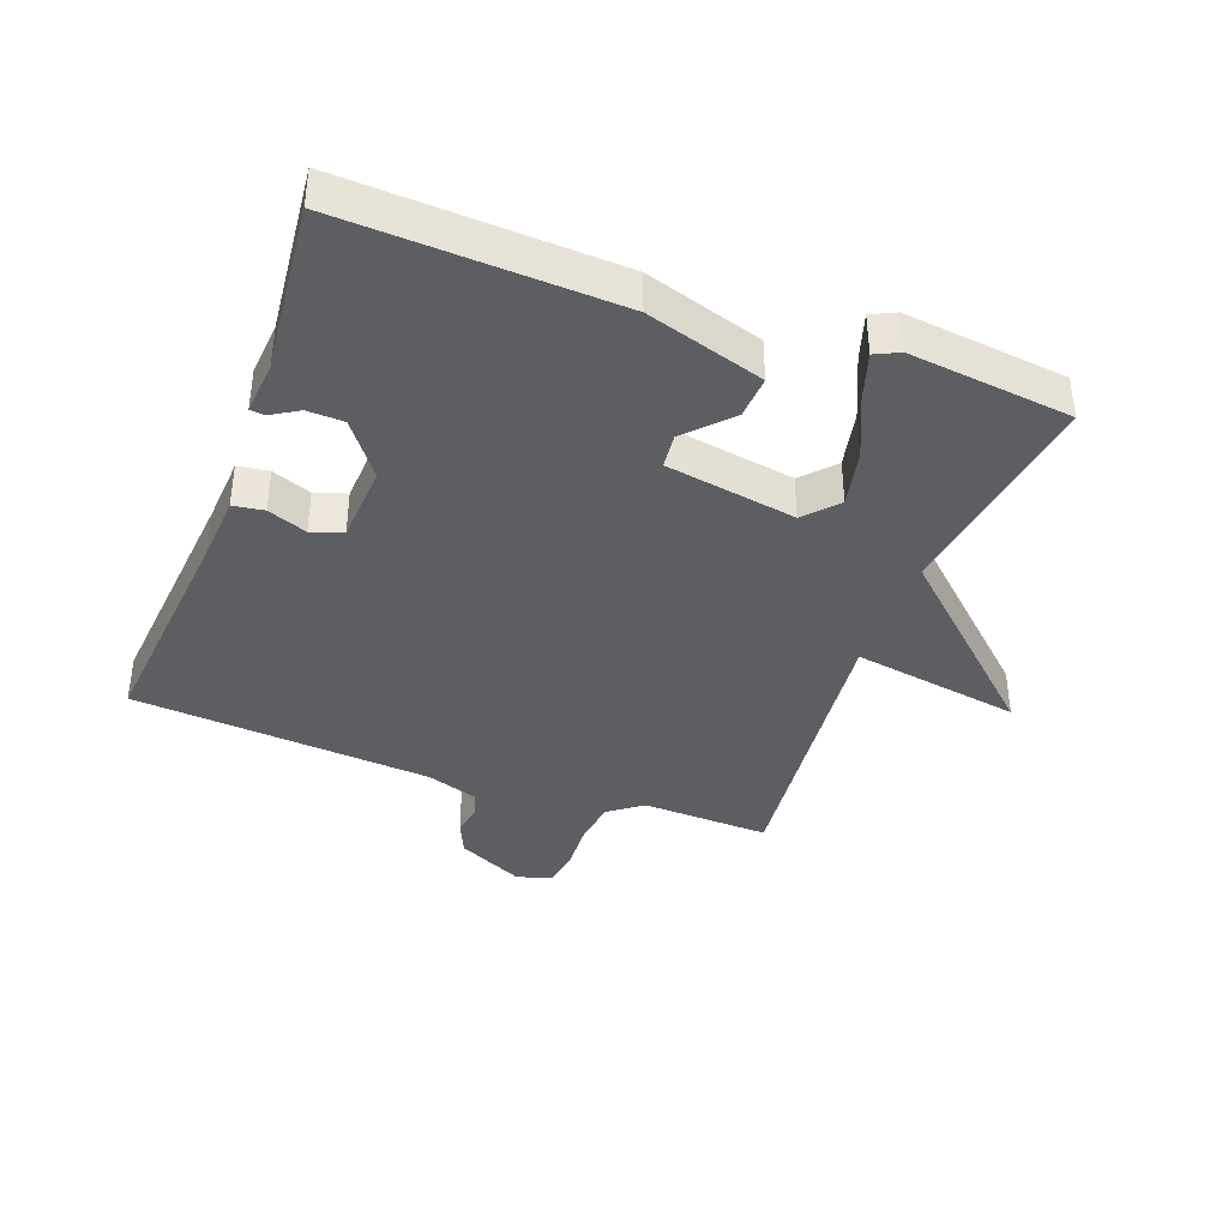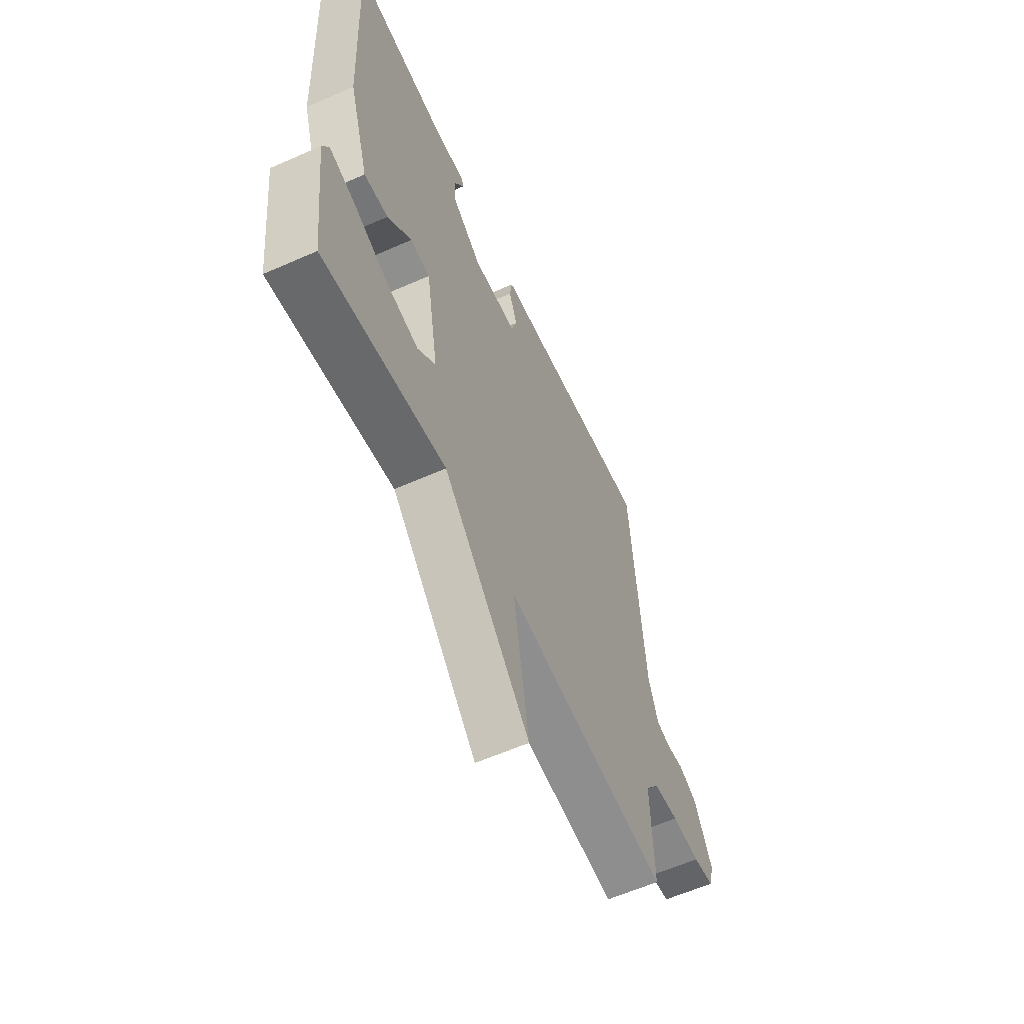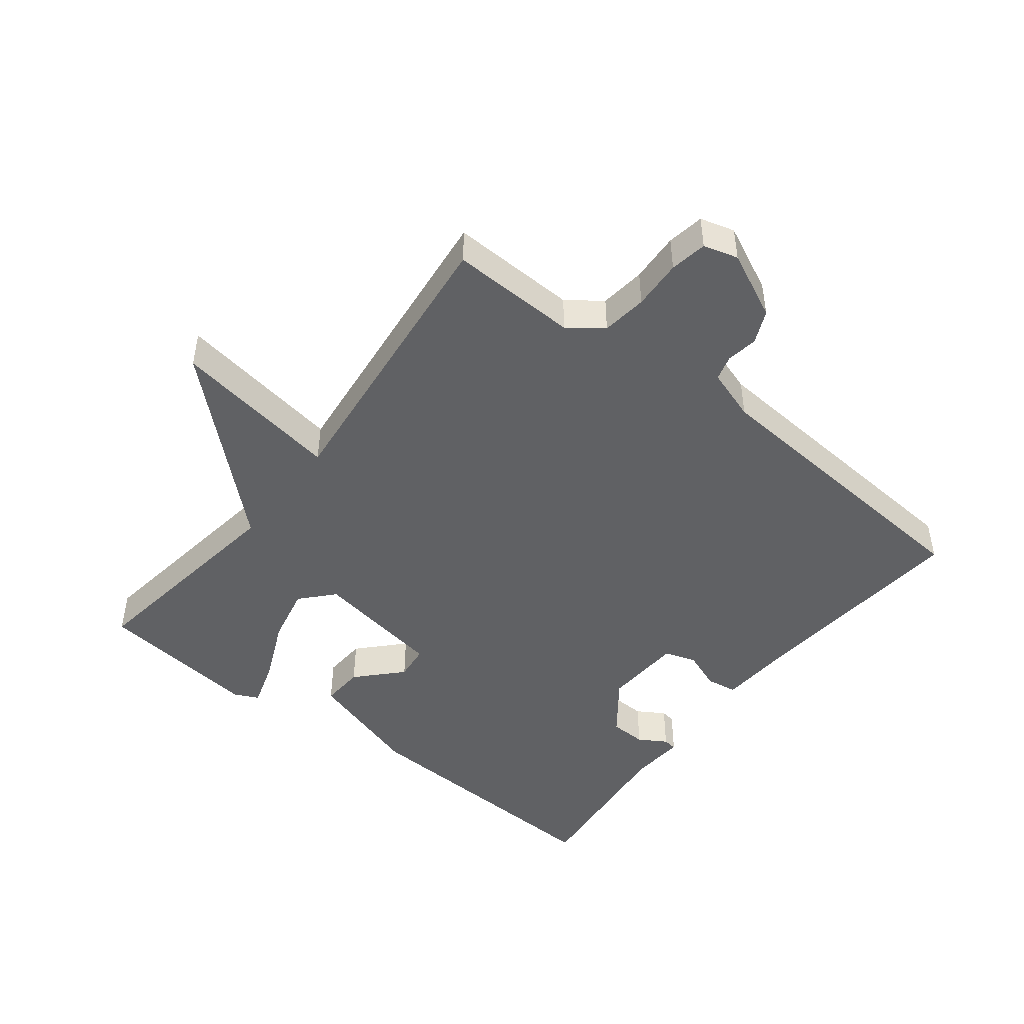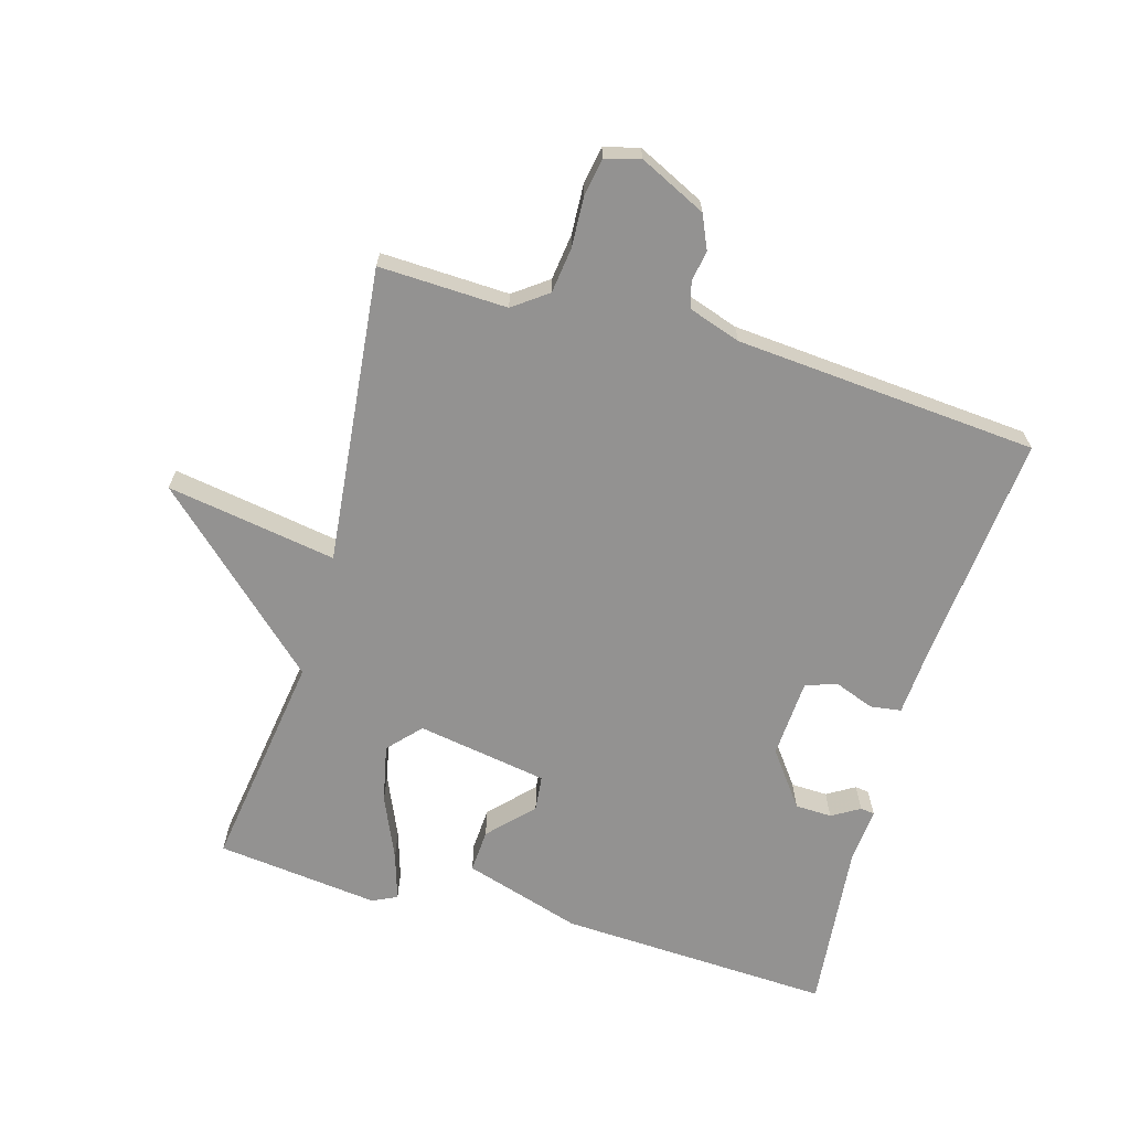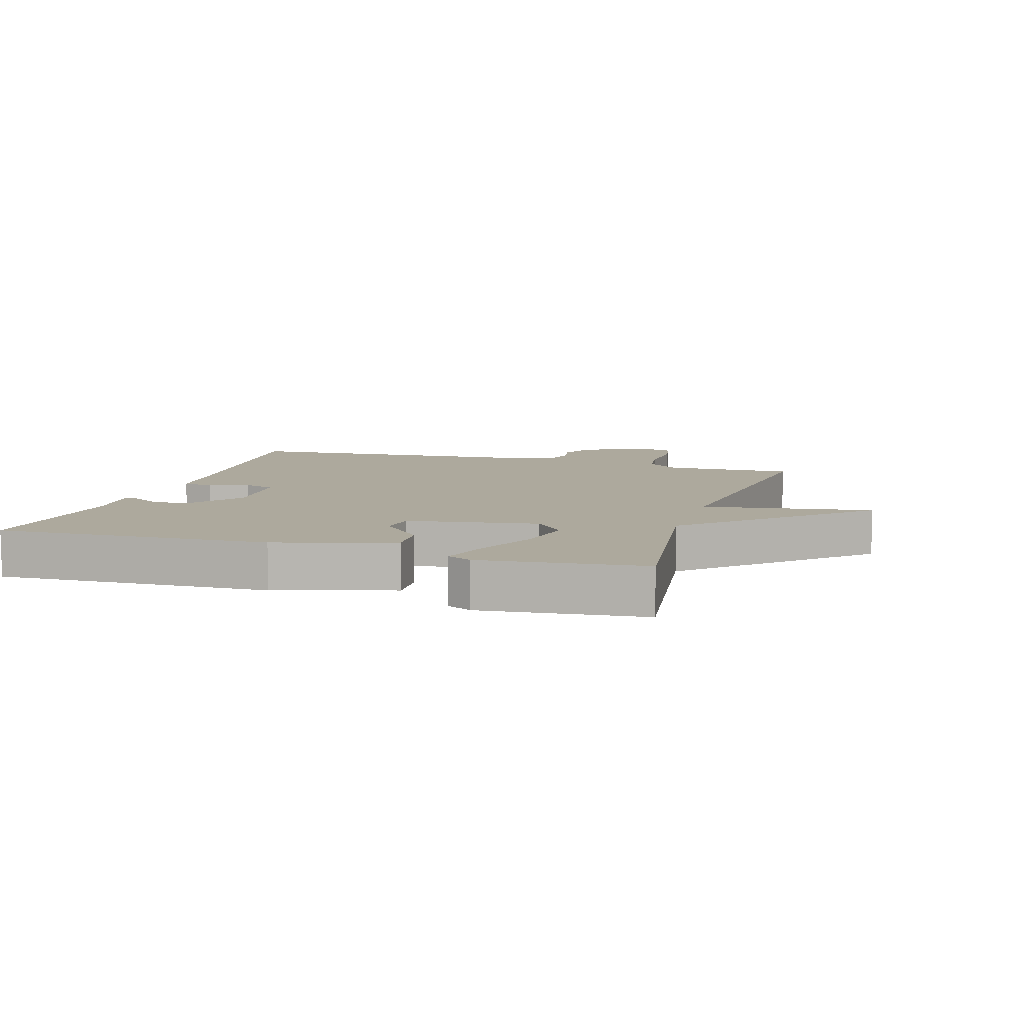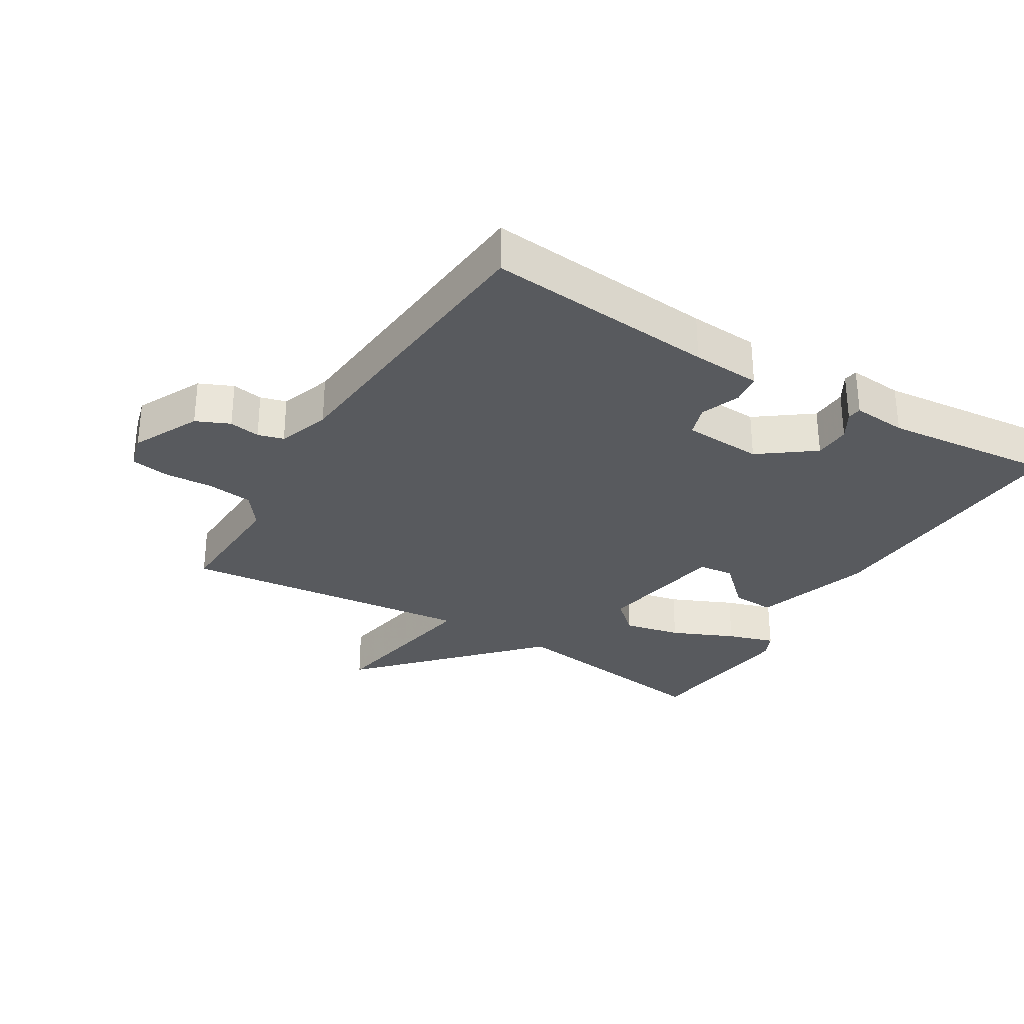
<metadata>
{"format":"obj","ext":"obj","renderer":"f3d","projection":"perspective","resolution":1024,"background":"white","views":[{"elev":-38.9,"azim":69.6,"up":"+Y"},{"elev":-59.8,"azim":114.4,"up":"+Z"},{"elev":-47.0,"azim":-127.8,"up":"+Y"},{"elev":-66.5,"azim":-106.1,"up":"+Y"},{"elev":8.8,"azim":107.3,"up":"+Y"},{"elev":-30.5,"azim":-31.3,"up":"+Y"}]}
</metadata>
<code>
v -0.5 0.07 -0.5
v -0.493 0.07 -0.301
v -0.532 0.07 -0.248
v -0.603 0.07 -0.239
v -0.681 0.07 -0.243
v -0.739 0.07 -0.233
v -0.754 0.07 -0.179
v -0.704 0.07 -0.075
v -0.652 0.07 -0.052
v -0.604 0.07 -0.06
v -0.564 0.07 -0.049
v -0.537 0.07 0.032
v -0.5 0.07 0.5
v -0.142 0.07 0.467
v -0.035 0.07 0.46
v -0.028 0.07 0.412
v -0.051 0.07 0.351
v -0.035 0.07 0.302
v 0.088 0.07 0.295
v 0.172 0.07 0.358
v 0.174 0.07 0.415
v 0.148 0.07 0.458
v 0.151 0.07 0.48
v 0.235 0.07 0.473
v 0.5 0.07 0.5
v 0.481 0.07 0.076
v 0.425 0.07 -0.107
v 0.358 0.07 -0.103
v 0.291 0.07 -0.039
v 0.236 0.07 -0.045
v 0.202 0.07 -0.248
v 0.252 0.07 -0.294
v 0.341 0.07 -0.275
v 0.438 0.07 -0.232
v 0.511 0.07 -0.209
v 0.529 0.07 -0.247
v 0.5 0.07 -0.5
v 0.159 0.07 -0.451
v -0.084 0.07 -0.714
v -0.041 0.07 -0.451
v -0.5 0 -0.5
v -0.493 0 -0.301
v -0.532 0 -0.248
v -0.603 0 -0.239
v -0.681 0 -0.243
v -0.739 0 -0.233
v -0.754 0 -0.179
v -0.704 0 -0.075
v -0.652 0 -0.052
v -0.604 0 -0.06
v -0.564 0 -0.049
v -0.537 0 0.032
v -0.5 0 0.5
v -0.142 0 0.467
v -0.035 0 0.46
v -0.028 0 0.412
v -0.051 0 0.351
v -0.035 0 0.302
v 0.088 0 0.295
v 0.172 0 0.358
v 0.174 0 0.415
v 0.148 0 0.458
v 0.151 0 0.48
v 0.235 0 0.473
v 0.5 0 0.5
v 0.481 0 0.076
v 0.425 0 -0.107
v 0.358 0 -0.103
v 0.291 0 -0.039
v 0.236 0 -0.045
v 0.202 0 -0.248
v 0.252 0 -0.294
v 0.341 0 -0.275
v 0.438 0 -0.232
v 0.511 0 -0.209
v 0.529 0 -0.247
v 0.5 0 -0.5
v 0.159 0 -0.451
v -0.084 0 -0.714
v -0.041 0 -0.451
f 38 39 40
f 36 37 38
f 35 36 38
f 34 35 38
f 33 34 38
f 32 33 38 40
f 40 1 2
f 32 40 2
f 31 32 2
f 27 28 29
f 26 27 29
f 25 26 29
f 24 25 29
f 24 29 30
f 21 22 23 24
f 24 30 31
f 21 24 31
f 20 21 31
f 14 15 16 17
f 14 17 18
f 13 14 18
f 12 13 18
f 11 12 18 19
f 8 9 10
f 7 8 10
f 6 7 10
f 5 6 10
f 4 5 10
f 3 4 10 11
f 31 2 3
f 20 31 3
f 19 20 3
f 3 11 19
f 80 79 78
f 78 77 76
f 78 76 75
f 78 75 74
f 78 74 73
f 80 78 73 72
f 42 41 80
f 42 80 72
f 42 72 71
f 69 68 67
f 69 67 66
f 69 66 65
f 69 65 64
f 70 69 64
f 64 63 62 61
f 71 70 64
f 71 64 61
f 71 61 60
f 57 56 55 54
f 58 57 54
f 58 54 53
f 58 53 52
f 59 58 52 51
f 50 49 48
f 50 48 47
f 50 47 46
f 50 46 45
f 50 45 44
f 51 50 44 43
f 43 42 71
f 43 71 60
f 43 60 59
f 59 51 43
f 1 41 42 2
f 2 42 43 3
f 3 43 44 4
f 4 44 45 5
f 5 45 46 6
f 6 46 47 7
f 7 47 48 8
f 8 48 49 9
f 9 49 50 10
f 10 50 51 11
f 11 51 52 12
f 12 52 53 13
f 13 53 54 14
f 14 54 55 15
f 15 55 56 16
f 16 56 57 17
f 17 57 58 18
f 18 58 59 19
f 19 59 60 20
f 20 60 61 21
f 21 61 62 22
f 22 62 63 23
f 23 63 64 24
f 24 64 65 25
f 25 65 66 26
f 26 66 67 27
f 27 67 68 28
f 28 68 69 29
f 29 69 70 30
f 30 70 71 31
f 31 71 72 32
f 32 72 73 33
f 33 73 74 34
f 34 74 75 35
f 35 75 76 36
f 36 76 77 37
f 37 77 78 38
f 38 78 79 39
f 39 79 80 40
f 40 80 41 1

</code>
